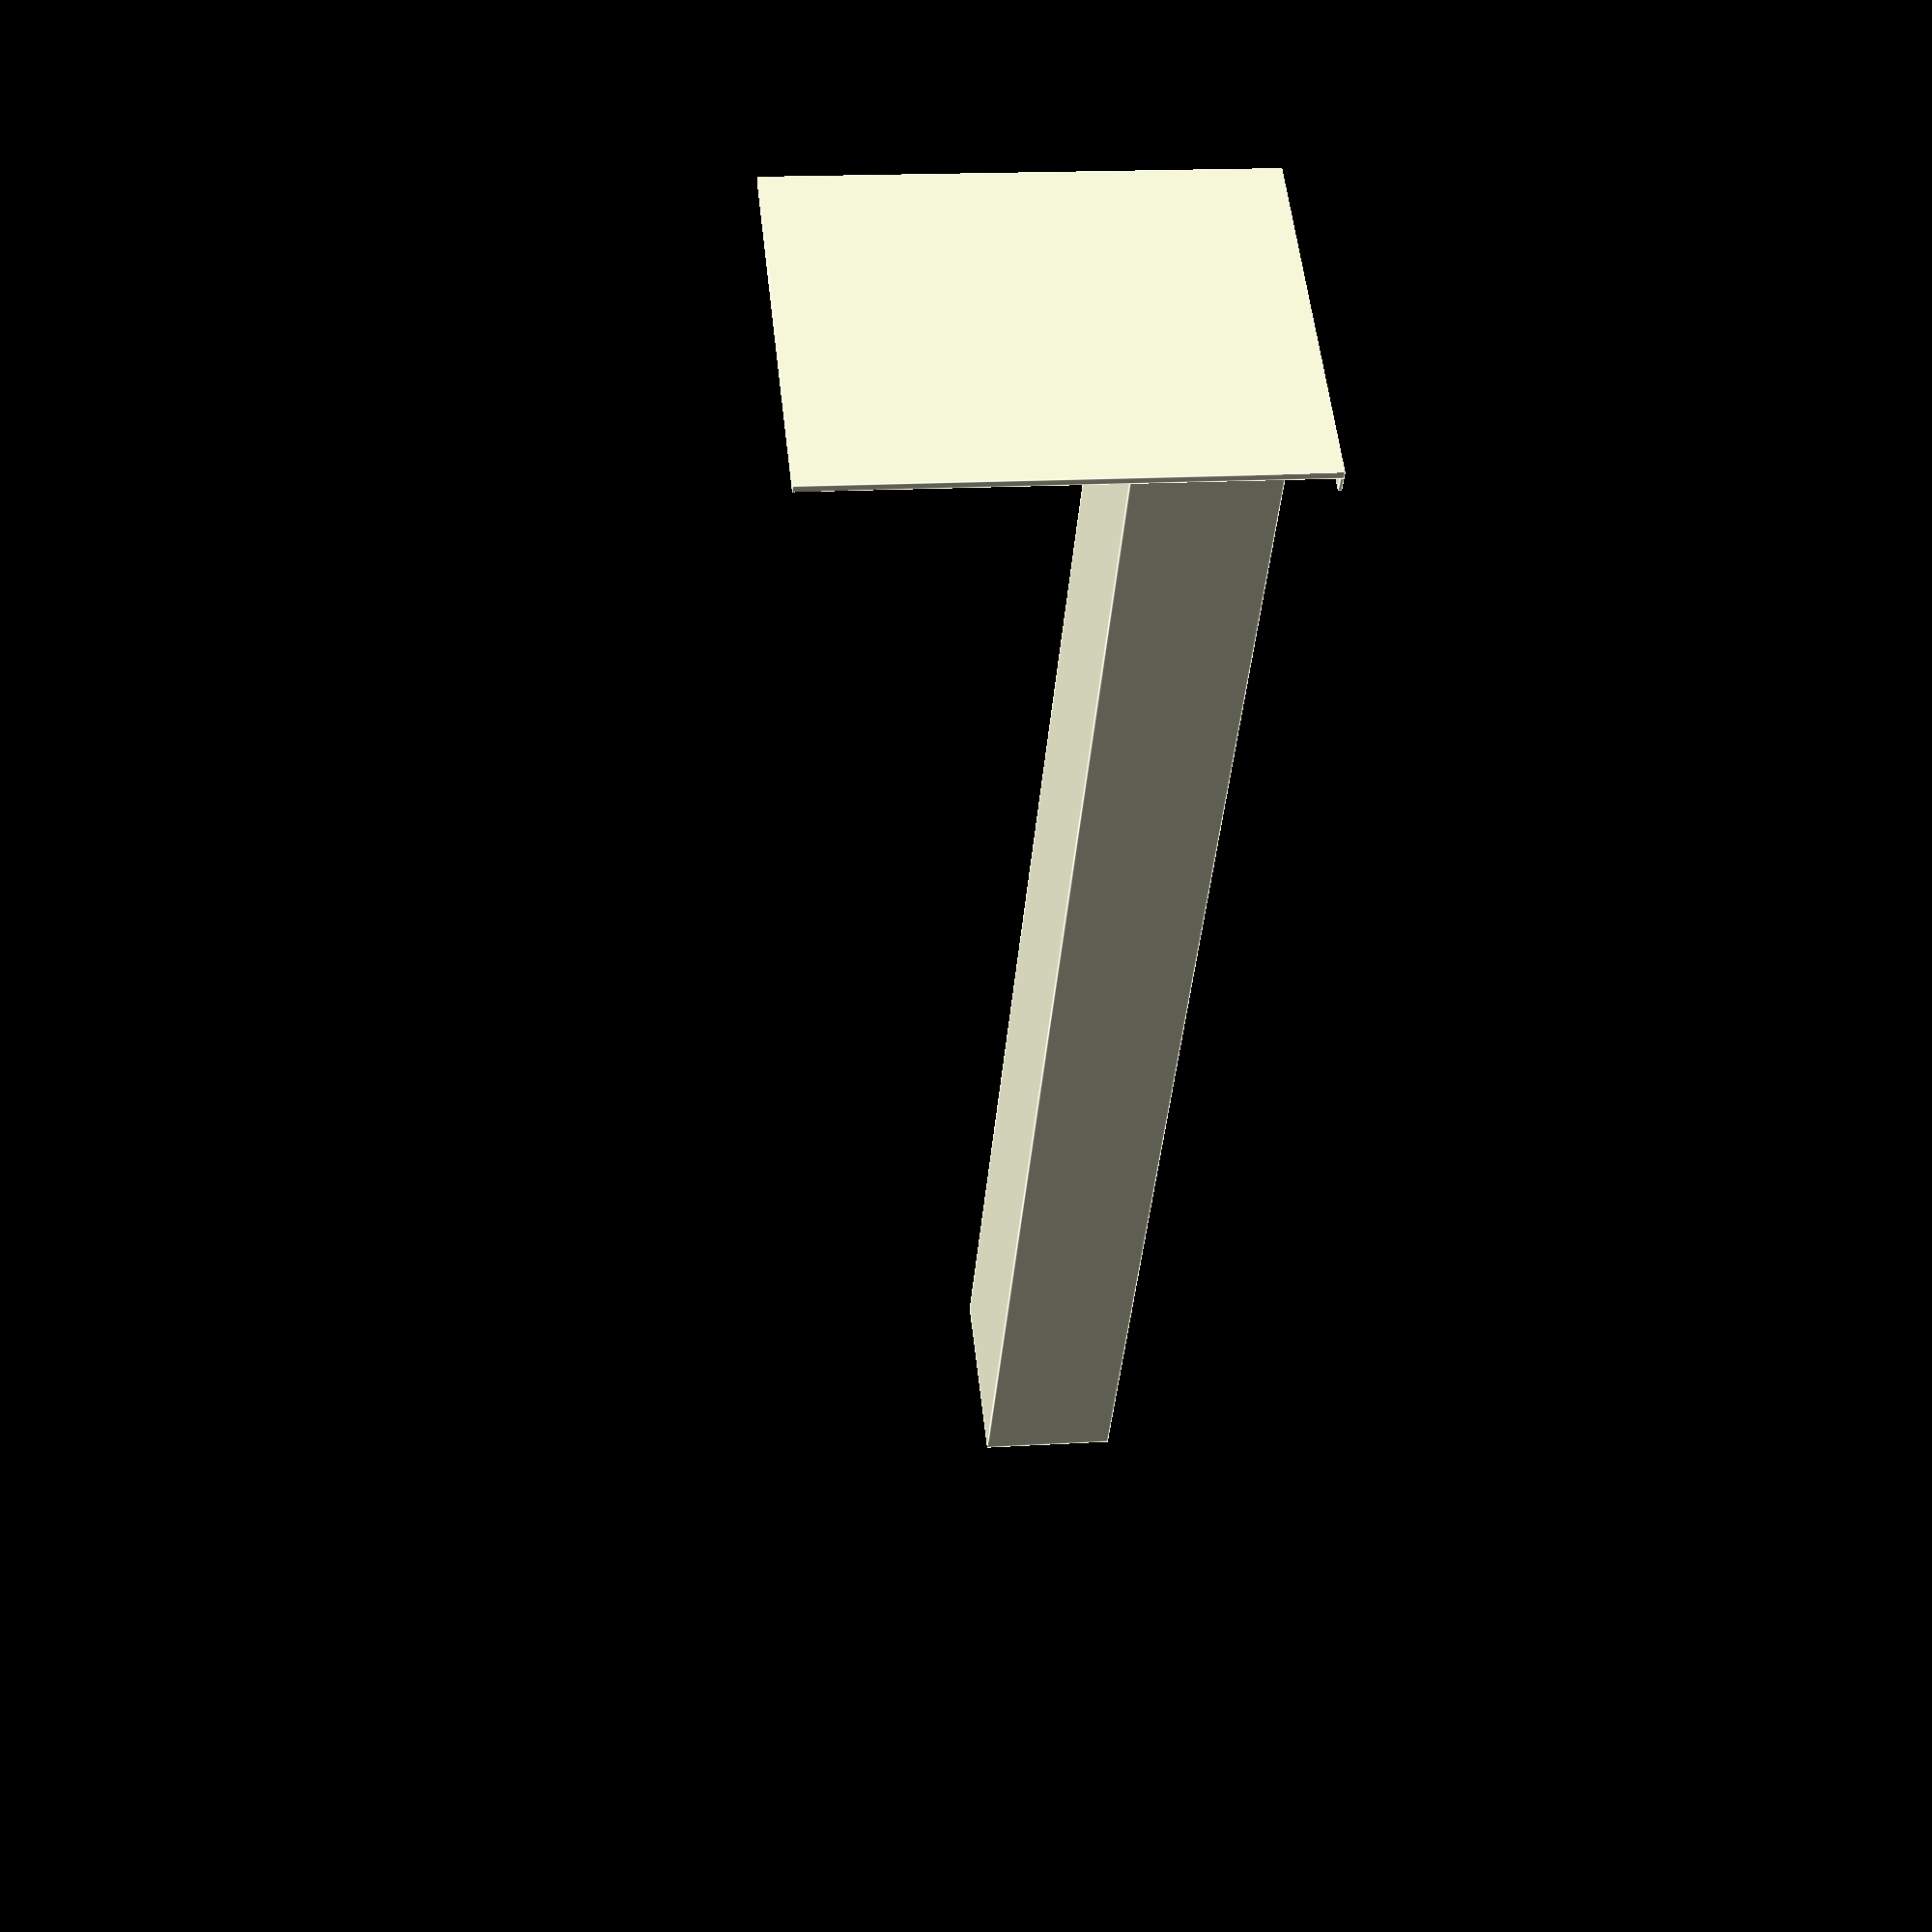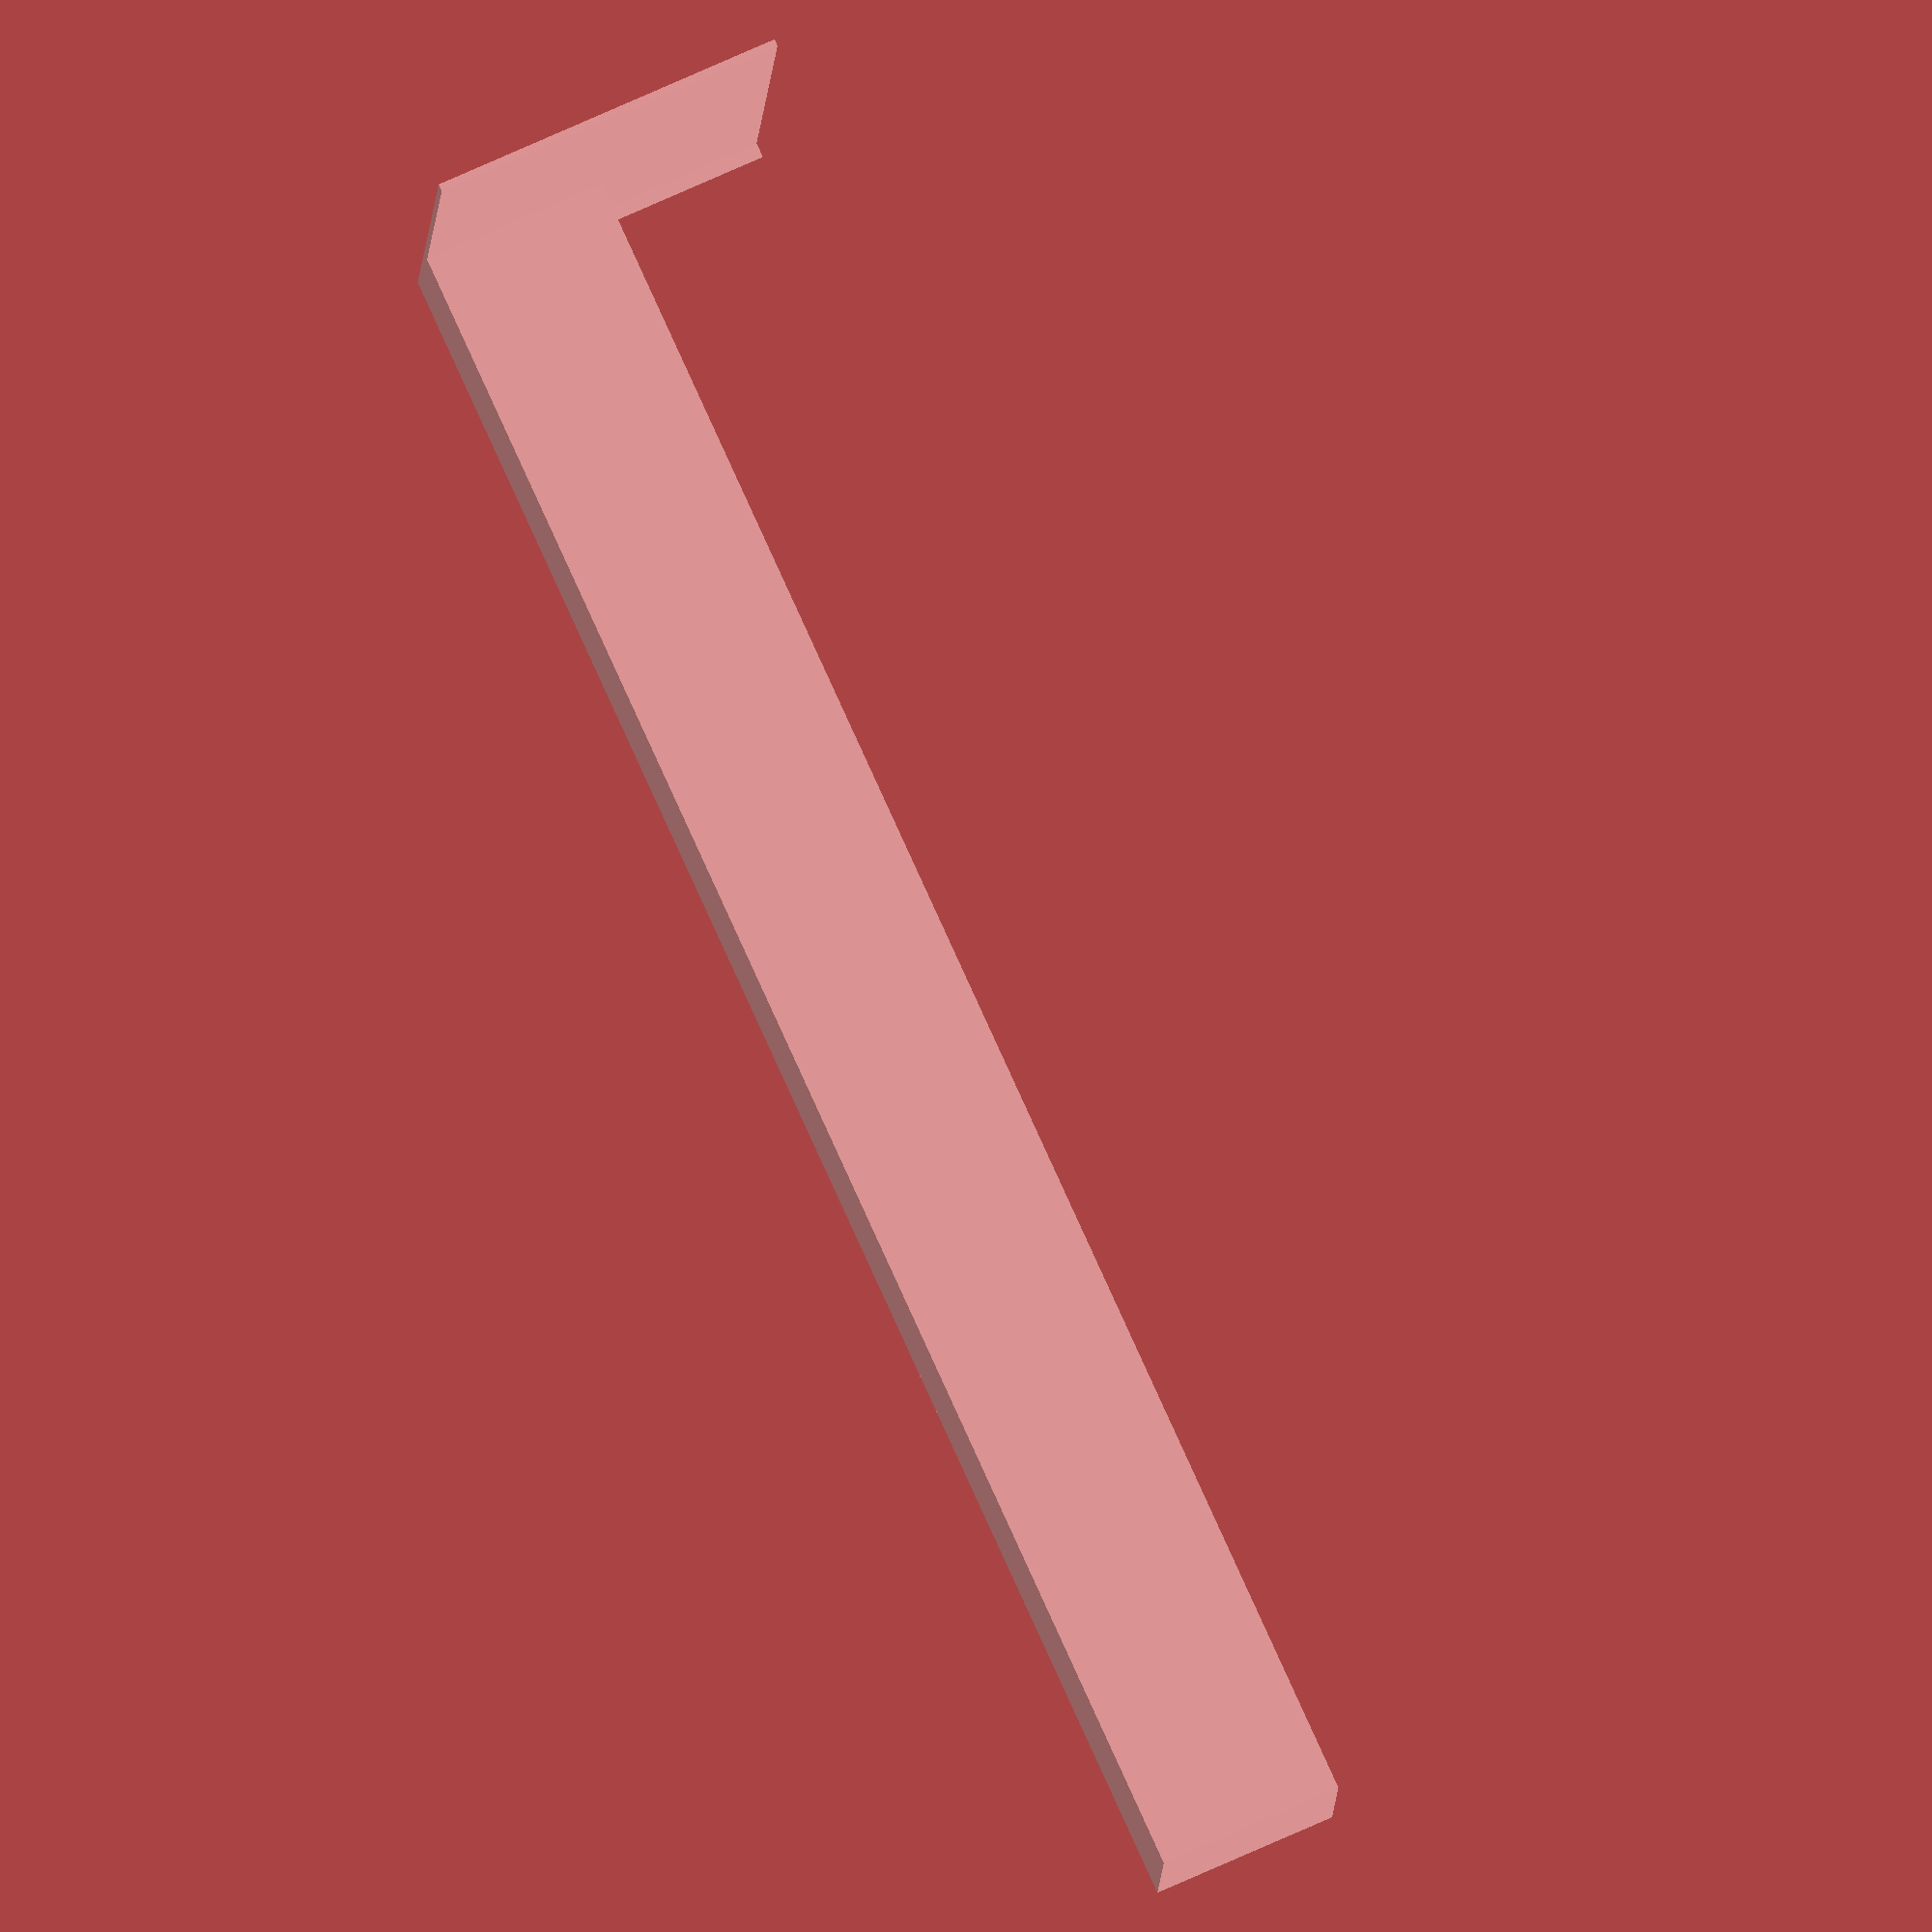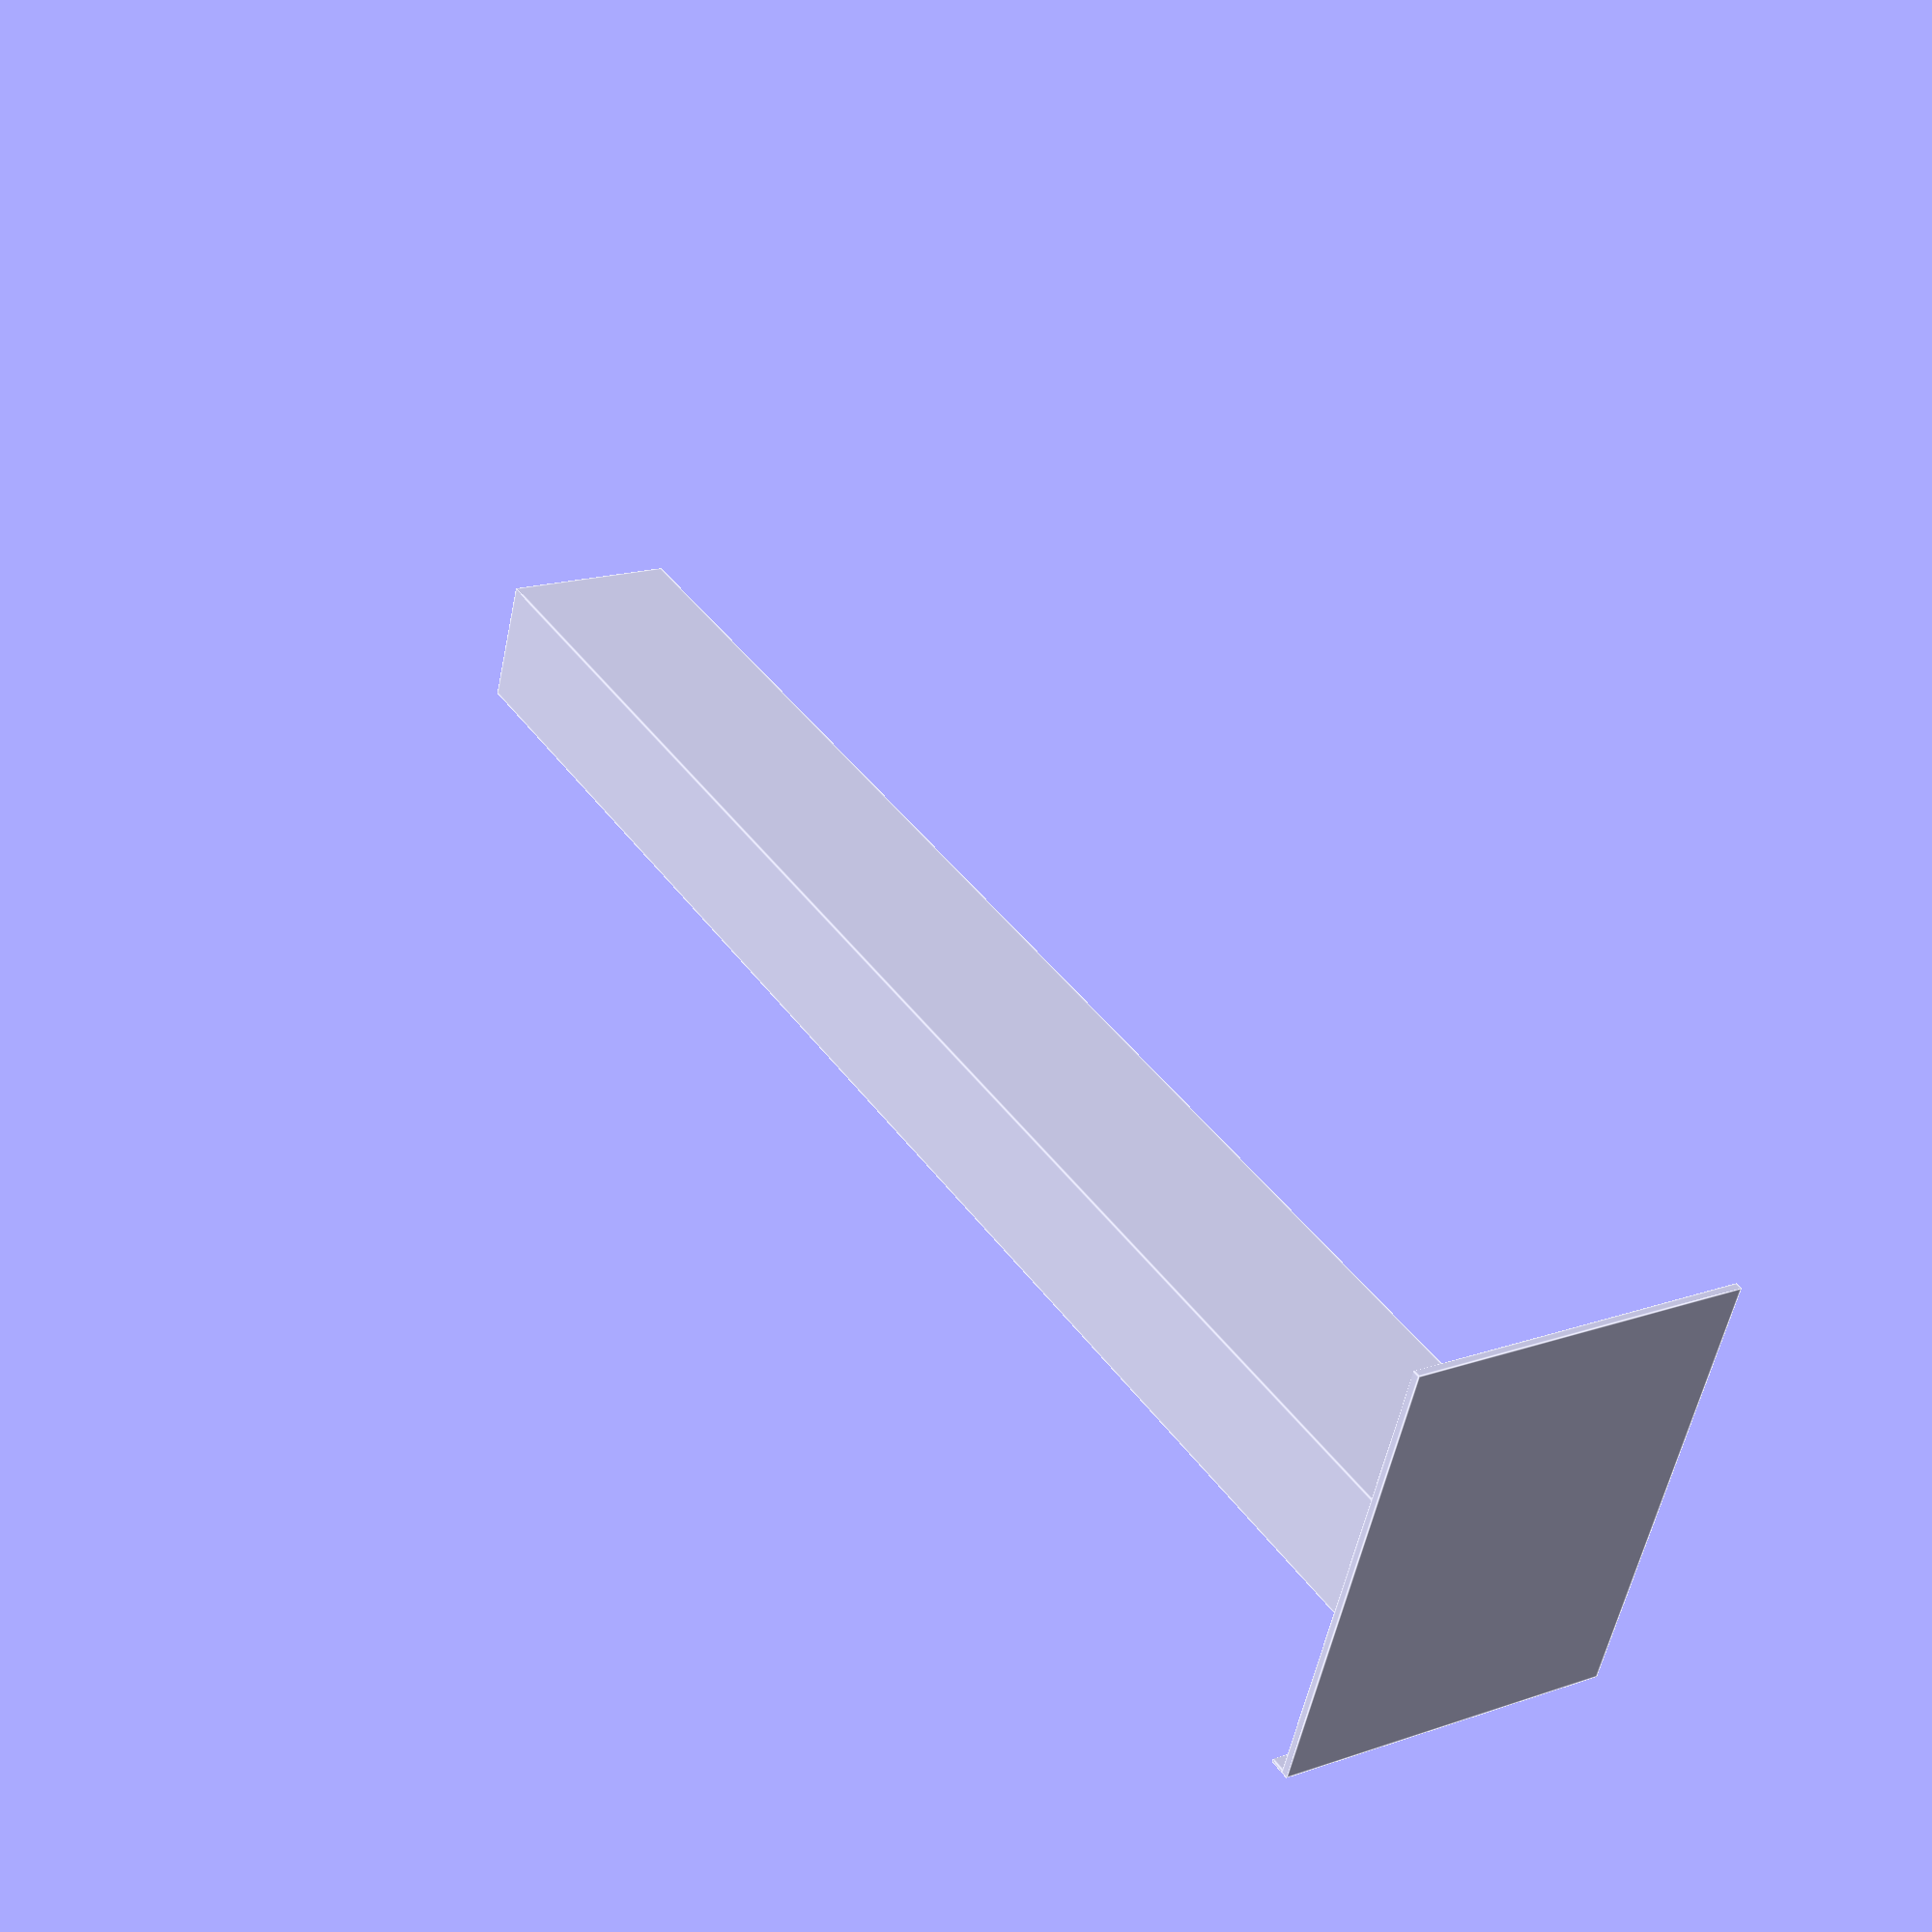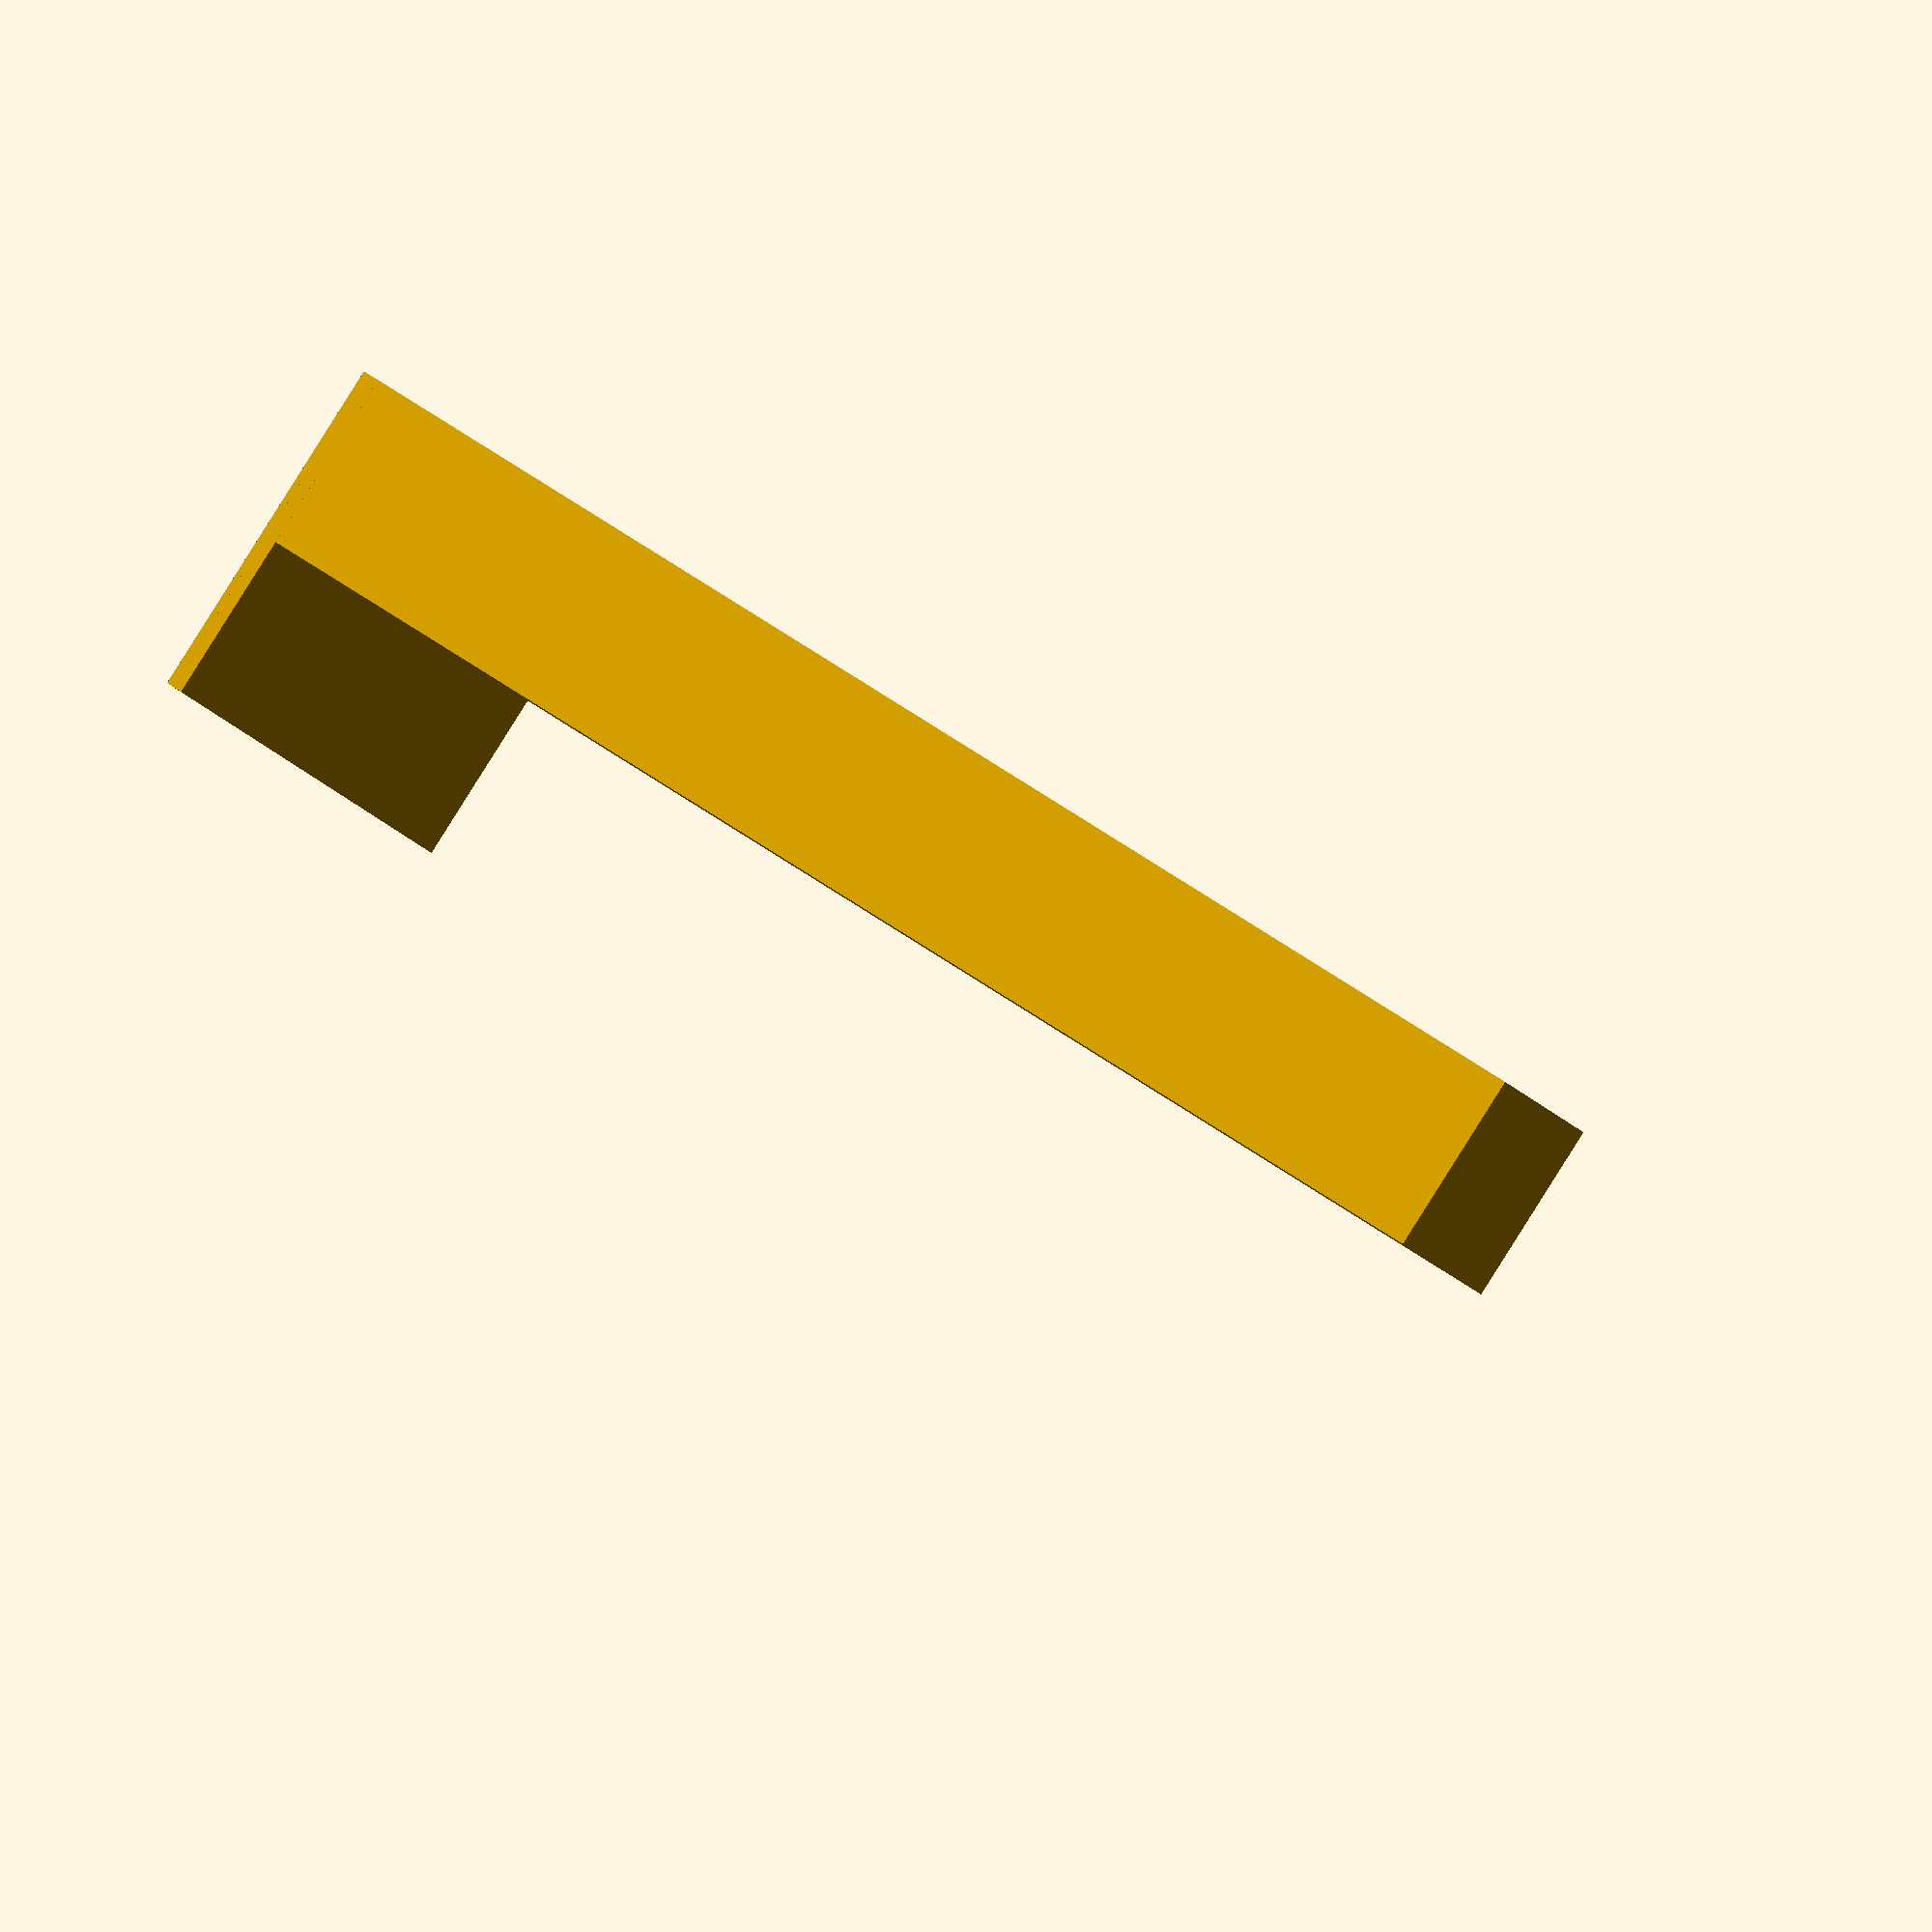
<openscad>
//shelf trim 2

x = 26;
y = 243;
z = 19;

x1 = 50;
y1 = 1;
z1 = 63;

overlap_h = 0.45;
overlap_d = 2;



translate([0, -y, 0]) cube([x, y, z]);
cube([x1, y1, z1]);
translate([0, -overlap_d, 0]) cube([x1, overlap_d, overlap_h]);

</openscad>
<views>
elev=163.5 azim=215.9 roll=97.4 proj=p view=edges
elev=192.2 azim=155.7 roll=182.6 proj=o view=solid
elev=236.2 azim=326.8 roll=191.7 proj=p view=edges
elev=25.7 azim=49.9 roll=214.0 proj=o view=solid
</views>
